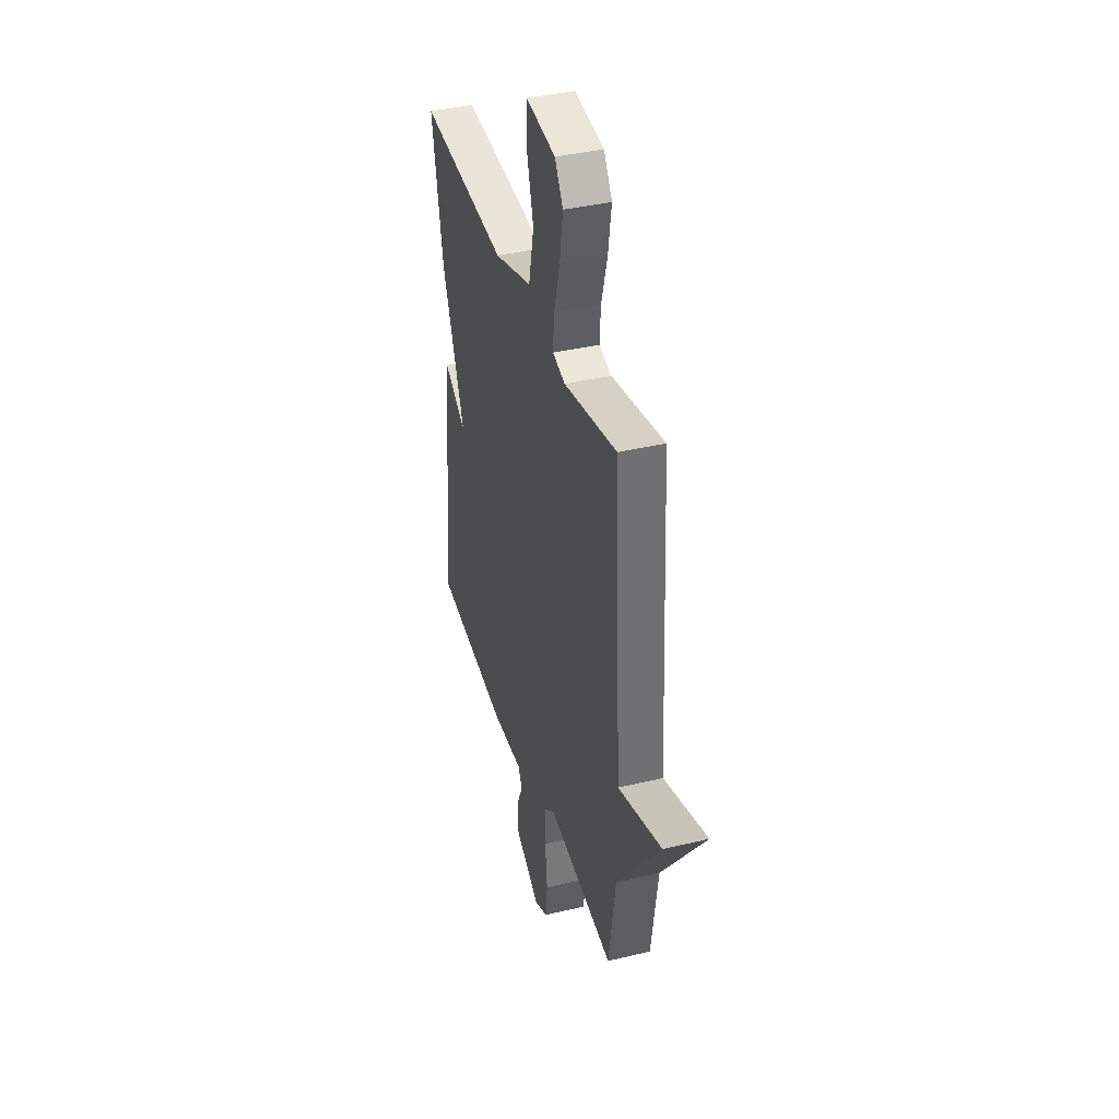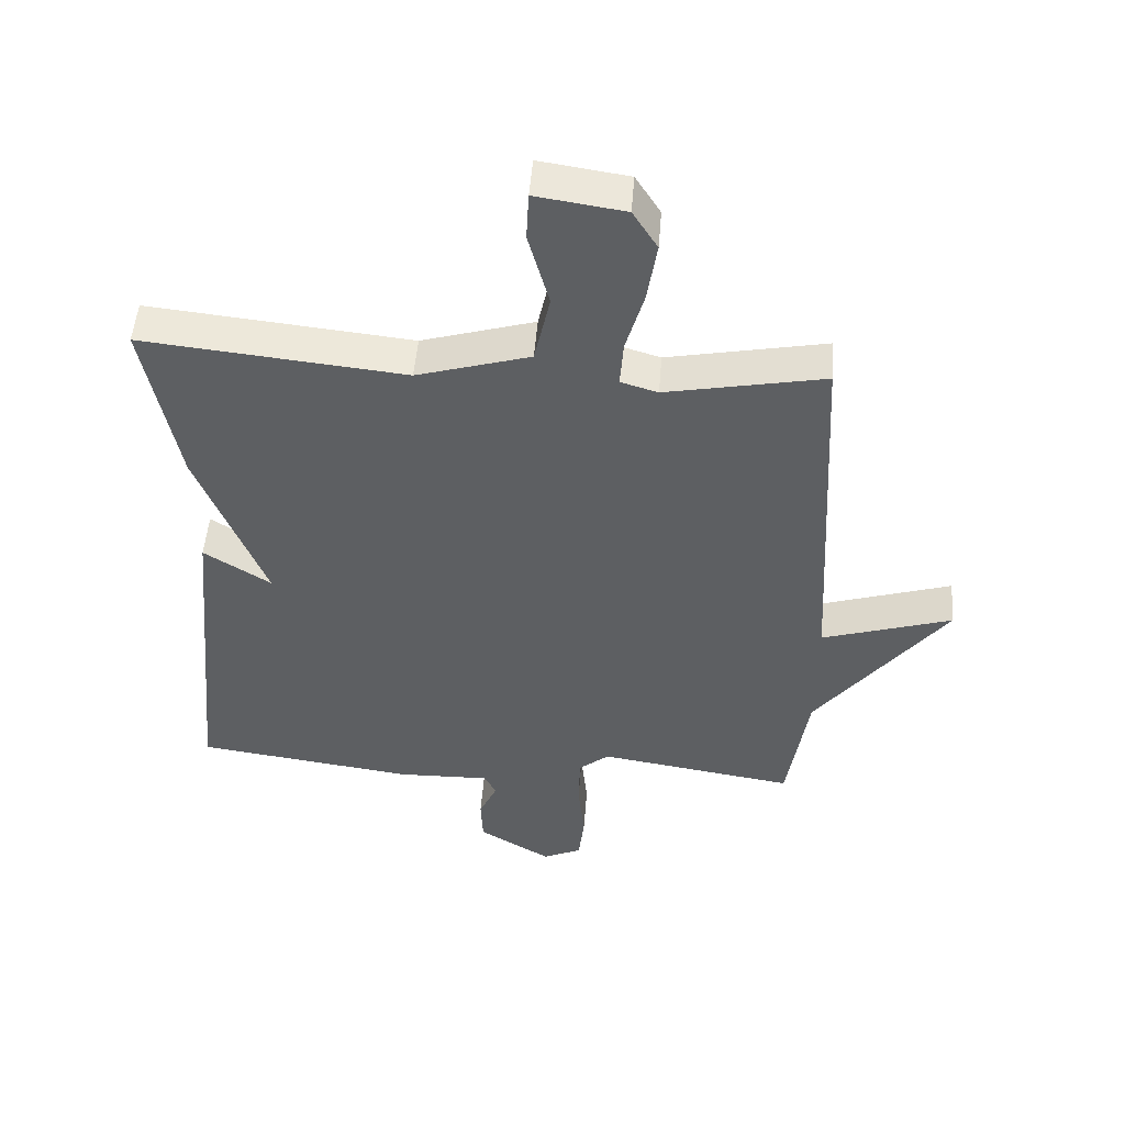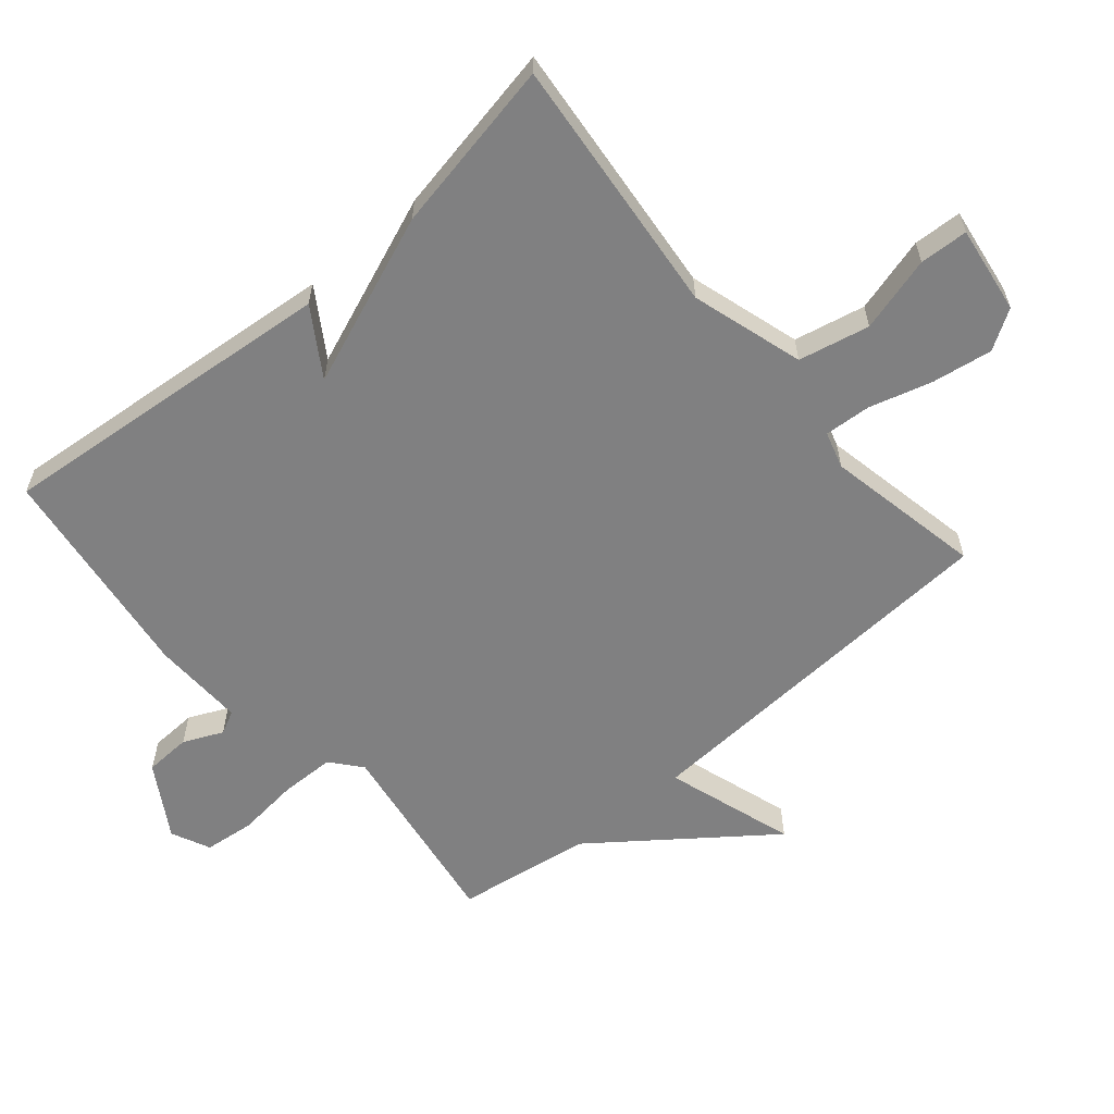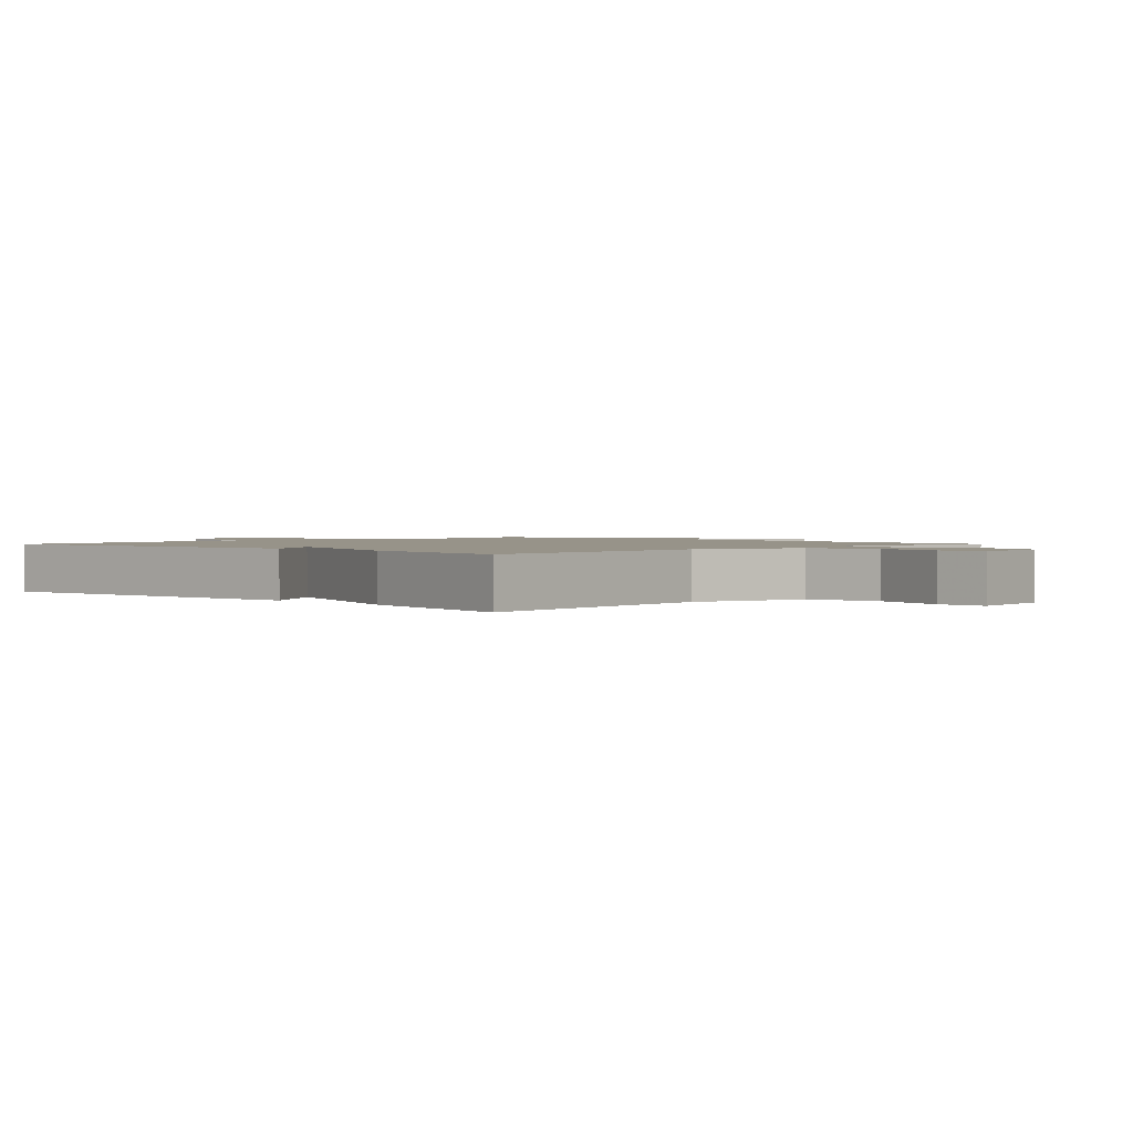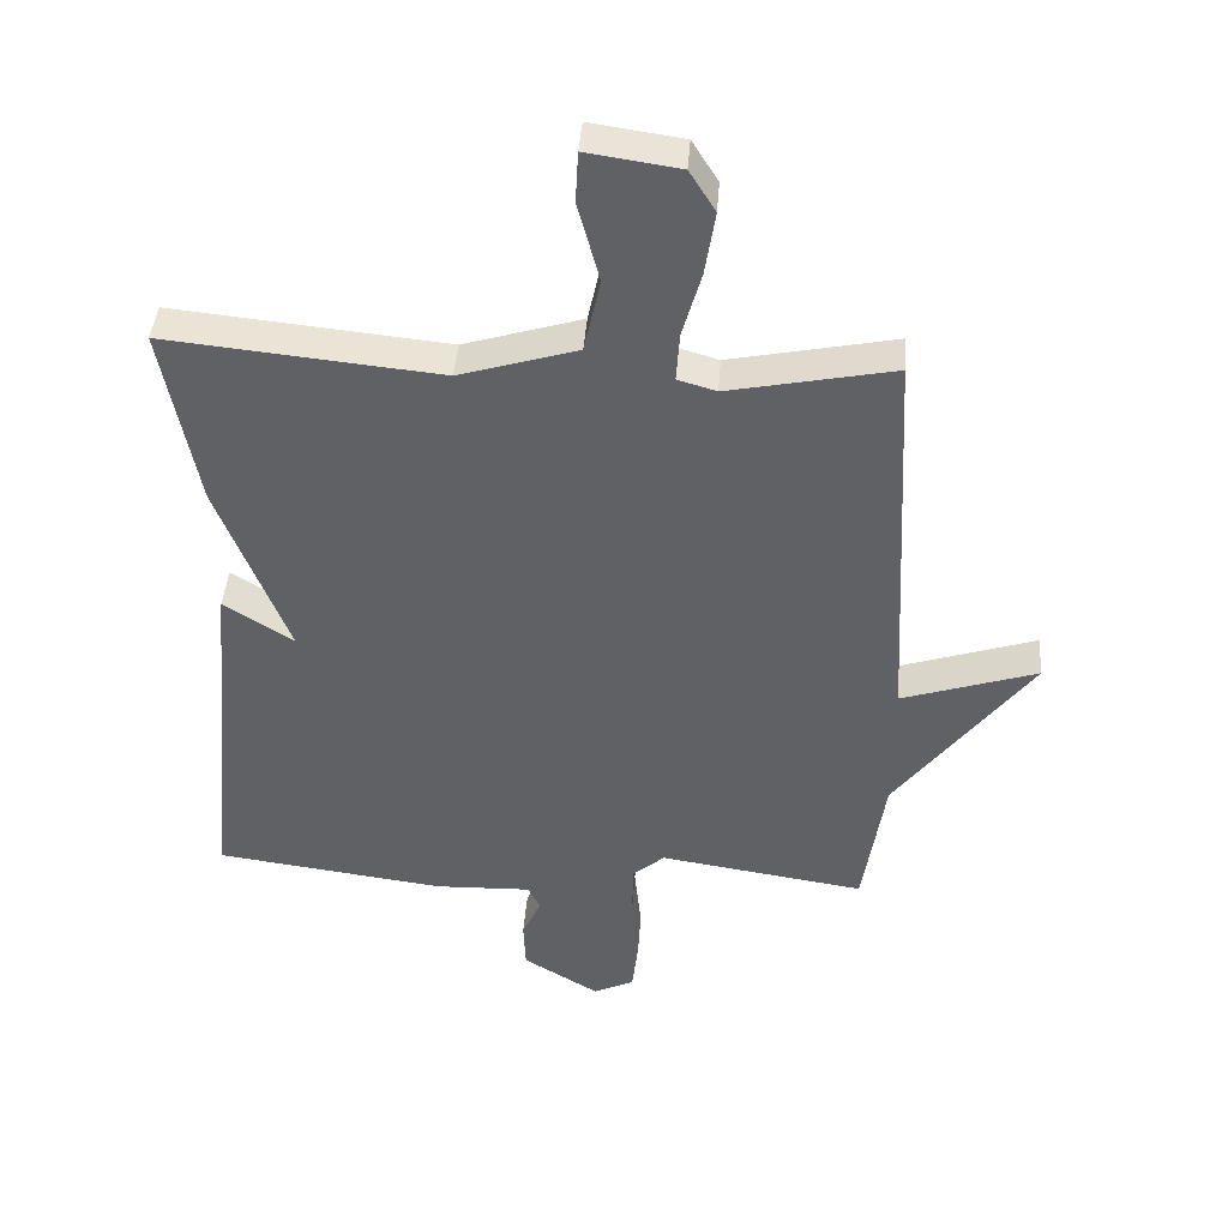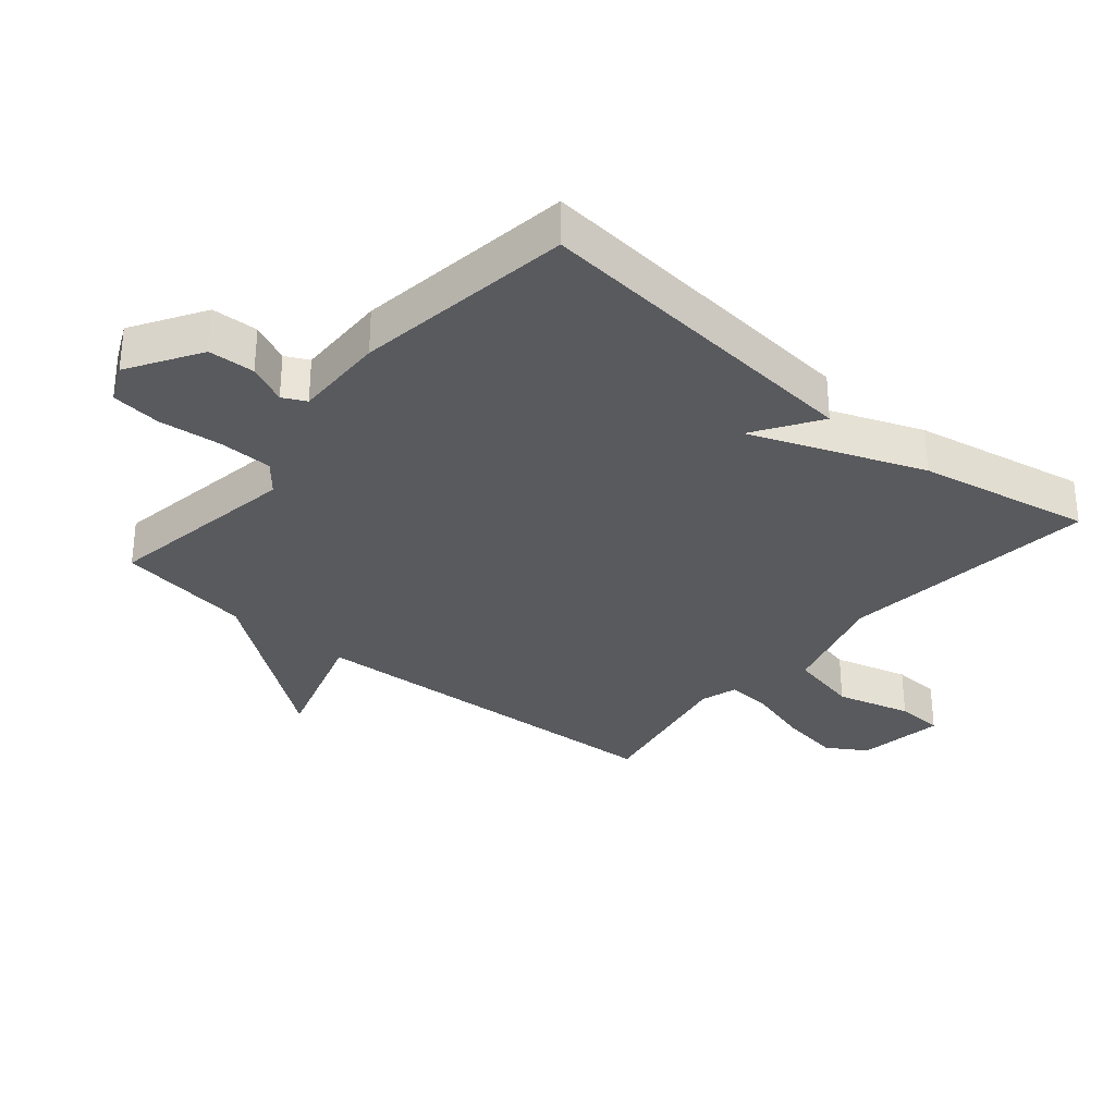
<metadata>
{"format":"obj","ext":"obj","renderer":"f3d","projection":"perspective","resolution":1024,"background":"white","views":[{"elev":38.4,"azim":73.2,"up":"+Z"},{"elev":50.3,"azim":4.4,"up":"+Z"},{"elev":-60.2,"azim":-49.5,"up":"+Y"},{"elev":1.5,"azim":-45.4,"up":"+Y"},{"elev":41.8,"azim":4.1,"up":"+Z"},{"elev":-31.7,"azim":-130.3,"up":"+Y"}]}
</metadata>
<code>
v 0.5 0.07 0.5
v 0.532 0.07 -0.09
v 0.732 0.07 -0.026
v 0.532 0.07 -0.29
v 0.5 0.07 -0.5
v 0.196 0.07 -0.453
v 0.149 0.07 -0.492
v 0.147 0.07 -0.576
v 0.157 0.07 -0.673
v 0.148 0.07 -0.751
v 0.088 0.07 -0.779
v -0.024 0.07 -0.711
v -0.027 0.07 -0.639
v 0.001 0.07 -0.578
v -0.017 0.07 -0.542
v -0.16 0.07 -0.546
v -0.5 0.07 -0.5
v -0.449 0.07 0.031
v -0.346 0.07 -0.035
v -0.449 0.07 0.231
v -0.5 0.07 0.5
v -0.096 0.07 0.459
v 0.078 0.07 0.511
v 0.102 0.07 0.621
v 0.07 0.07 0.738
v 0.074 0.07 0.813
v 0.21 0.07 0.793
v 0.248 0.07 0.732
v 0.233 0.07 0.638
v 0.205 0.07 0.541
v 0.2 0.07 0.469
v 0.257 0.07 0.452
v 0.5 0 0.5
v 0.532 0 -0.09
v 0.732 0 -0.026
v 0.532 0 -0.29
v 0.5 0 -0.5
v 0.196 0 -0.453
v 0.149 0 -0.492
v 0.147 0 -0.576
v 0.157 0 -0.673
v 0.148 0 -0.751
v 0.088 0 -0.779
v -0.024 0 -0.711
v -0.027 0 -0.639
v 0.001 0 -0.578
v -0.017 0 -0.542
v -0.16 0 -0.546
v -0.5 0 -0.5
v -0.449 0 0.031
v -0.346 0 -0.035
v -0.449 0 0.231
v -0.5 0 0.5
v -0.096 0 0.459
v 0.078 0 0.511
v 0.102 0 0.621
v 0.07 0 0.738
v 0.074 0 0.813
v 0.21 0 0.793
v 0.248 0 0.732
v 0.233 0 0.638
v 0.205 0 0.541
v 0.2 0 0.469
v 0.257 0 0.452
f 28 29 30
f 27 28 30
f 26 27 30
f 25 26 30
f 24 25 30
f 23 24 30 31
f 22 23 31
f 19 20 21 22
f 19 22 31 32
f 17 18 19
f 16 17 19
f 15 16 19
f 12 13 14
f 11 12 14
f 10 11 14
f 9 10 14
f 8 9 14
f 7 8 14 15
f 32 1 2
f 19 32 2
f 15 19 2
f 7 15 2
f 6 7 2
f 2 3 4
f 2 4 5 6
f 62 61 60
f 62 60 59
f 62 59 58
f 62 58 57
f 62 57 56
f 63 62 56 55
f 63 55 54
f 54 53 52 51
f 64 63 54 51
f 51 50 49
f 51 49 48
f 51 48 47
f 46 45 44
f 46 44 43
f 46 43 42
f 46 42 41
f 46 41 40
f 47 46 40 39
f 34 33 64
f 34 64 51
f 34 51 47
f 34 47 39
f 34 39 38
f 36 35 34
f 38 37 36 34
f 1 33 34 2
f 2 34 35 3
f 3 35 36 4
f 4 36 37 5
f 5 37 38 6
f 6 38 39 7
f 7 39 40 8
f 8 40 41 9
f 9 41 42 10
f 10 42 43 11
f 11 43 44 12
f 12 44 45 13
f 13 45 46 14
f 14 46 47 15
f 15 47 48 16
f 16 48 49 17
f 17 49 50 18
f 18 50 51 19
f 19 51 52 20
f 20 52 53 21
f 21 53 54 22
f 22 54 55 23
f 23 55 56 24
f 24 56 57 25
f 25 57 58 26
f 26 58 59 27
f 27 59 60 28
f 28 60 61 29
f 29 61 62 30
f 30 62 63 31
f 31 63 64 32
f 32 64 33 1

</code>
